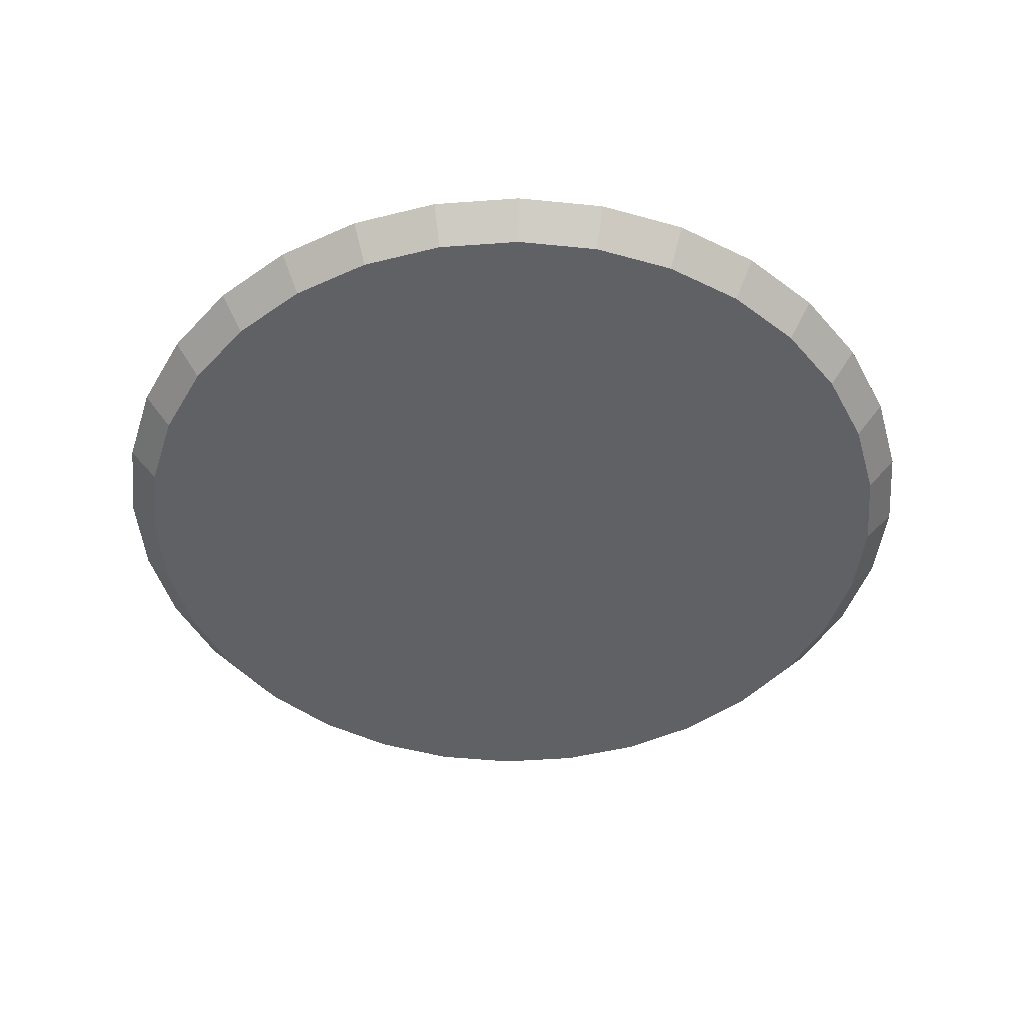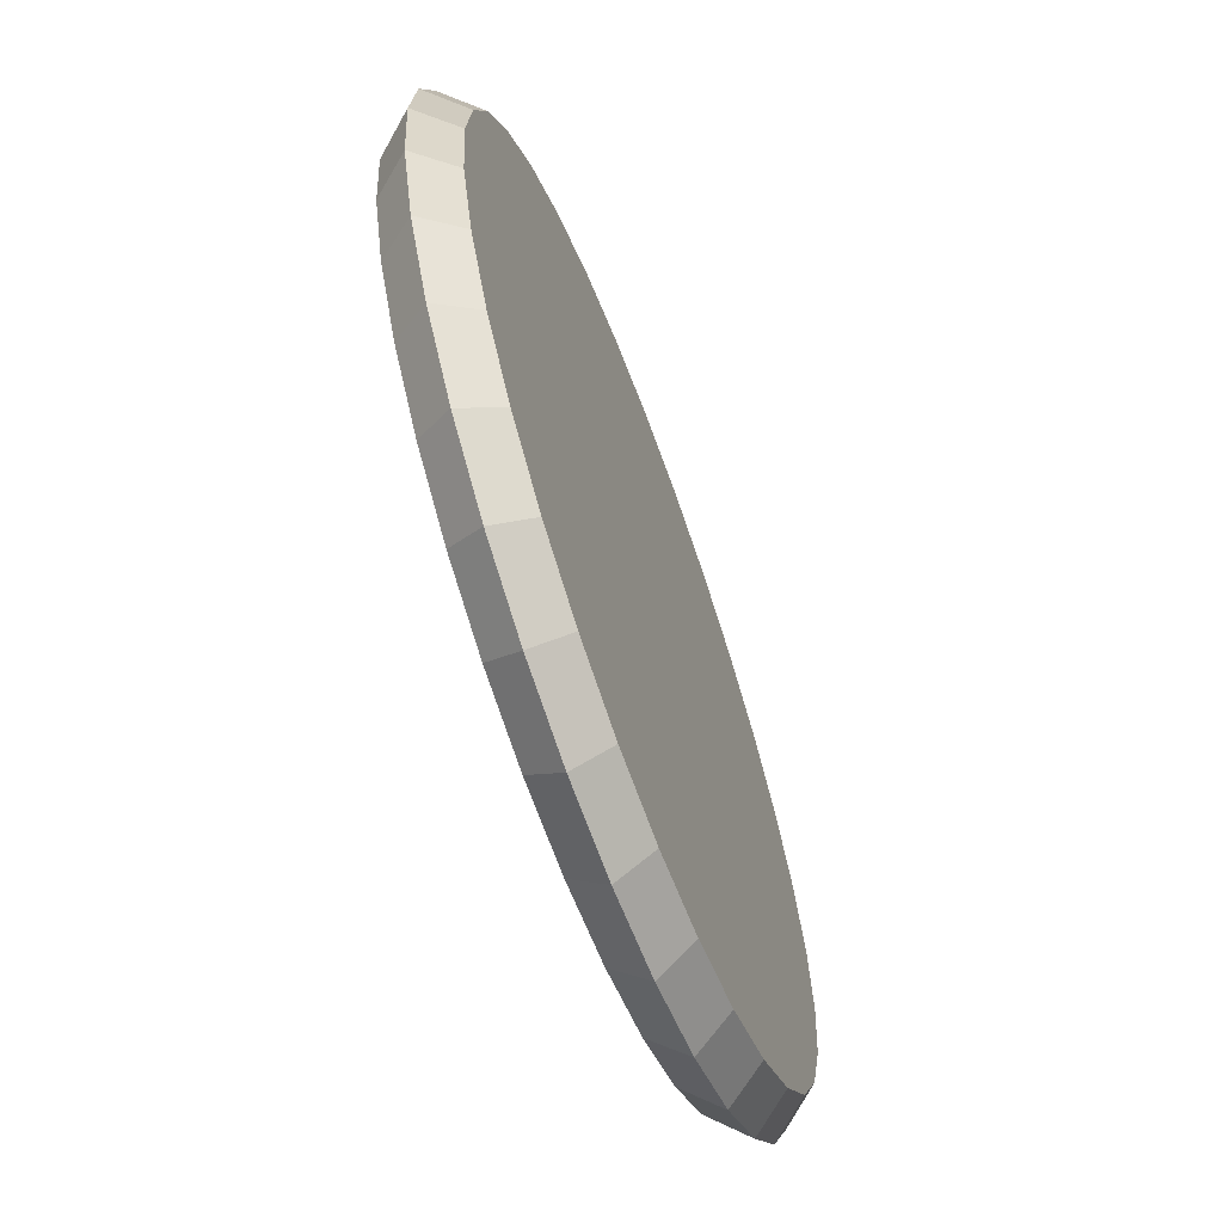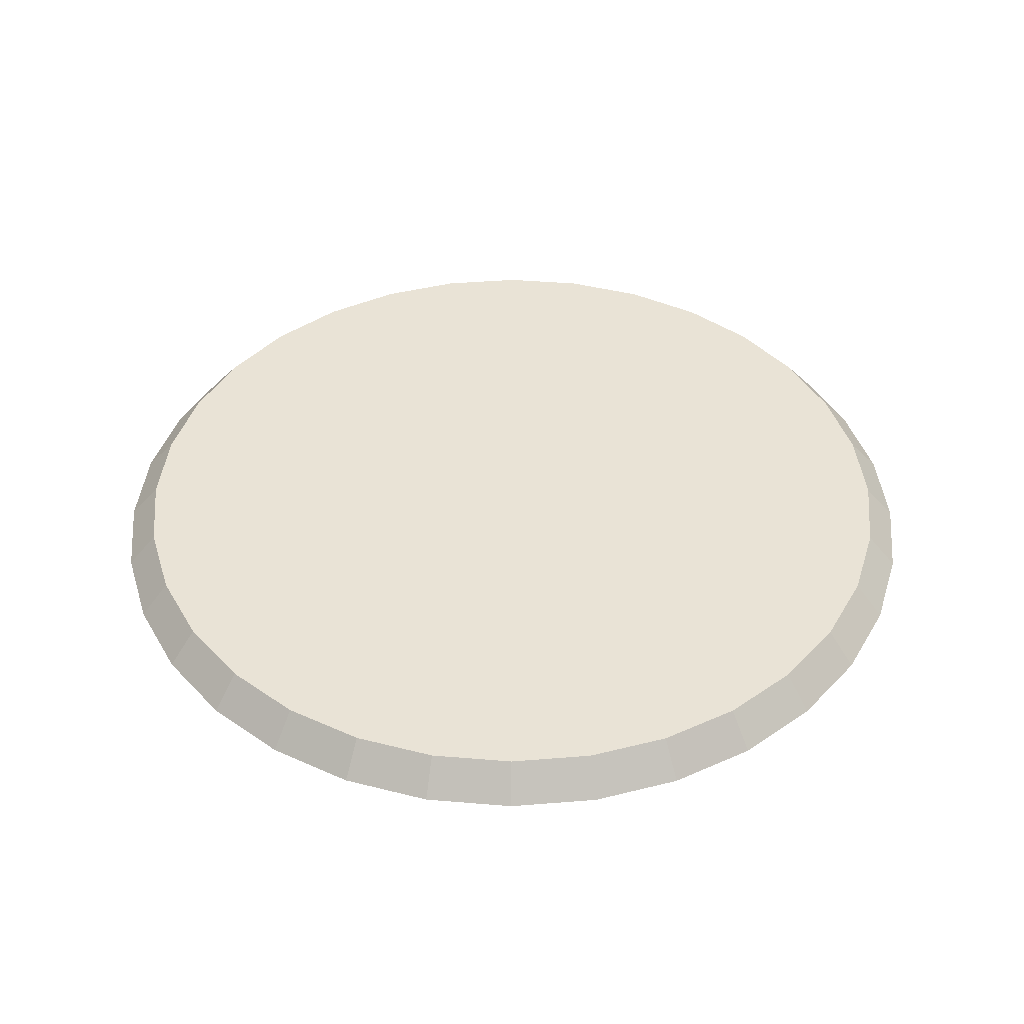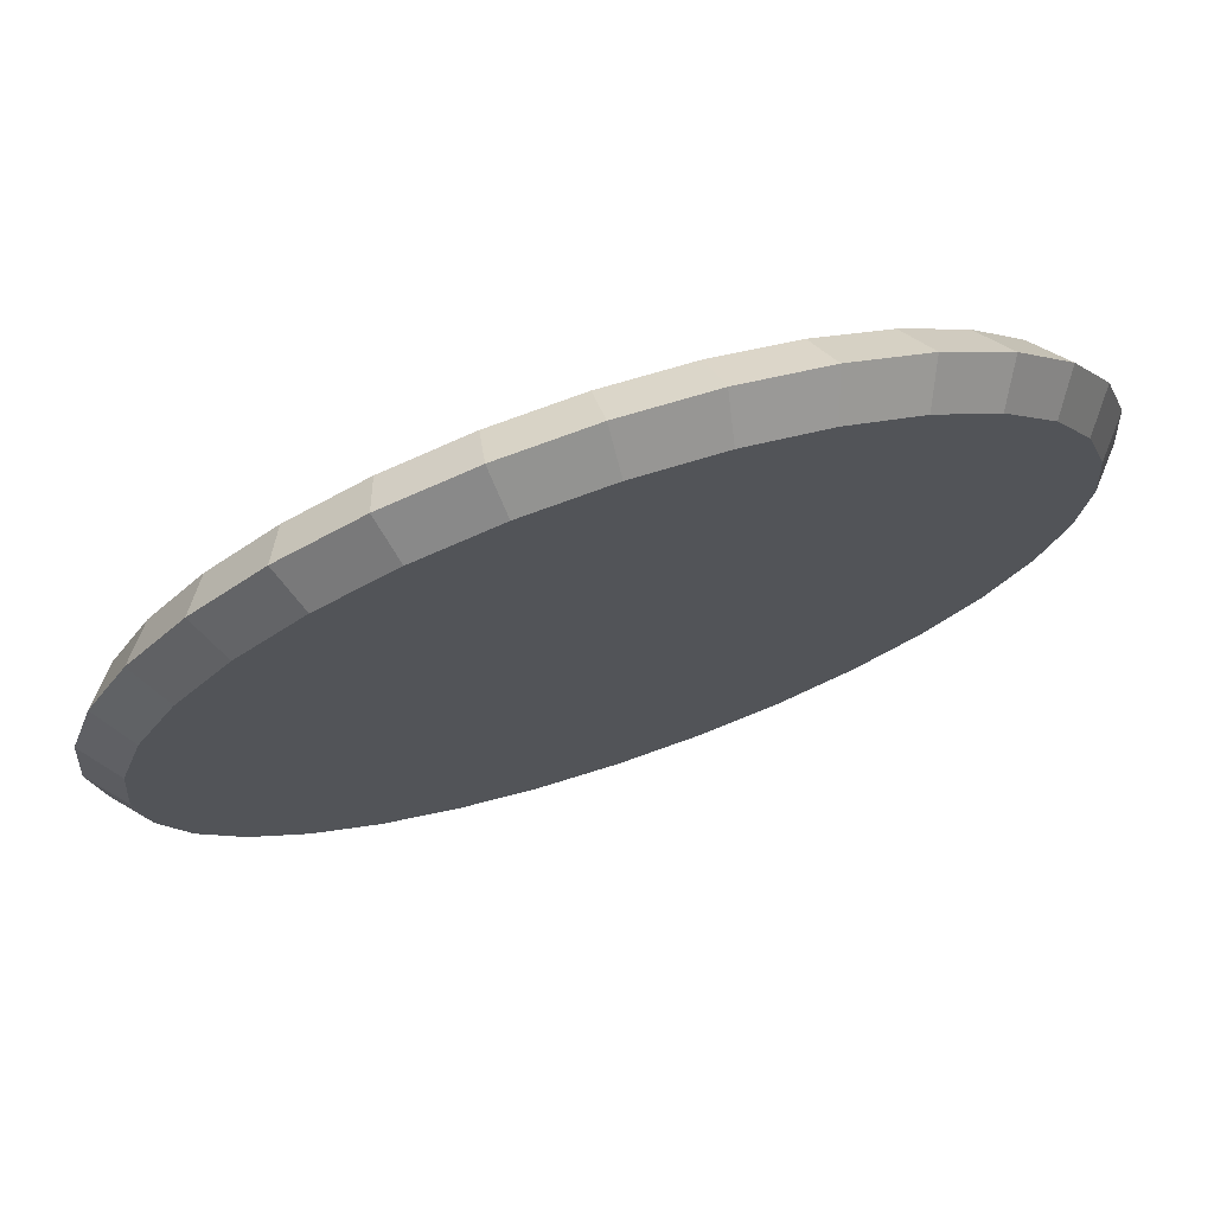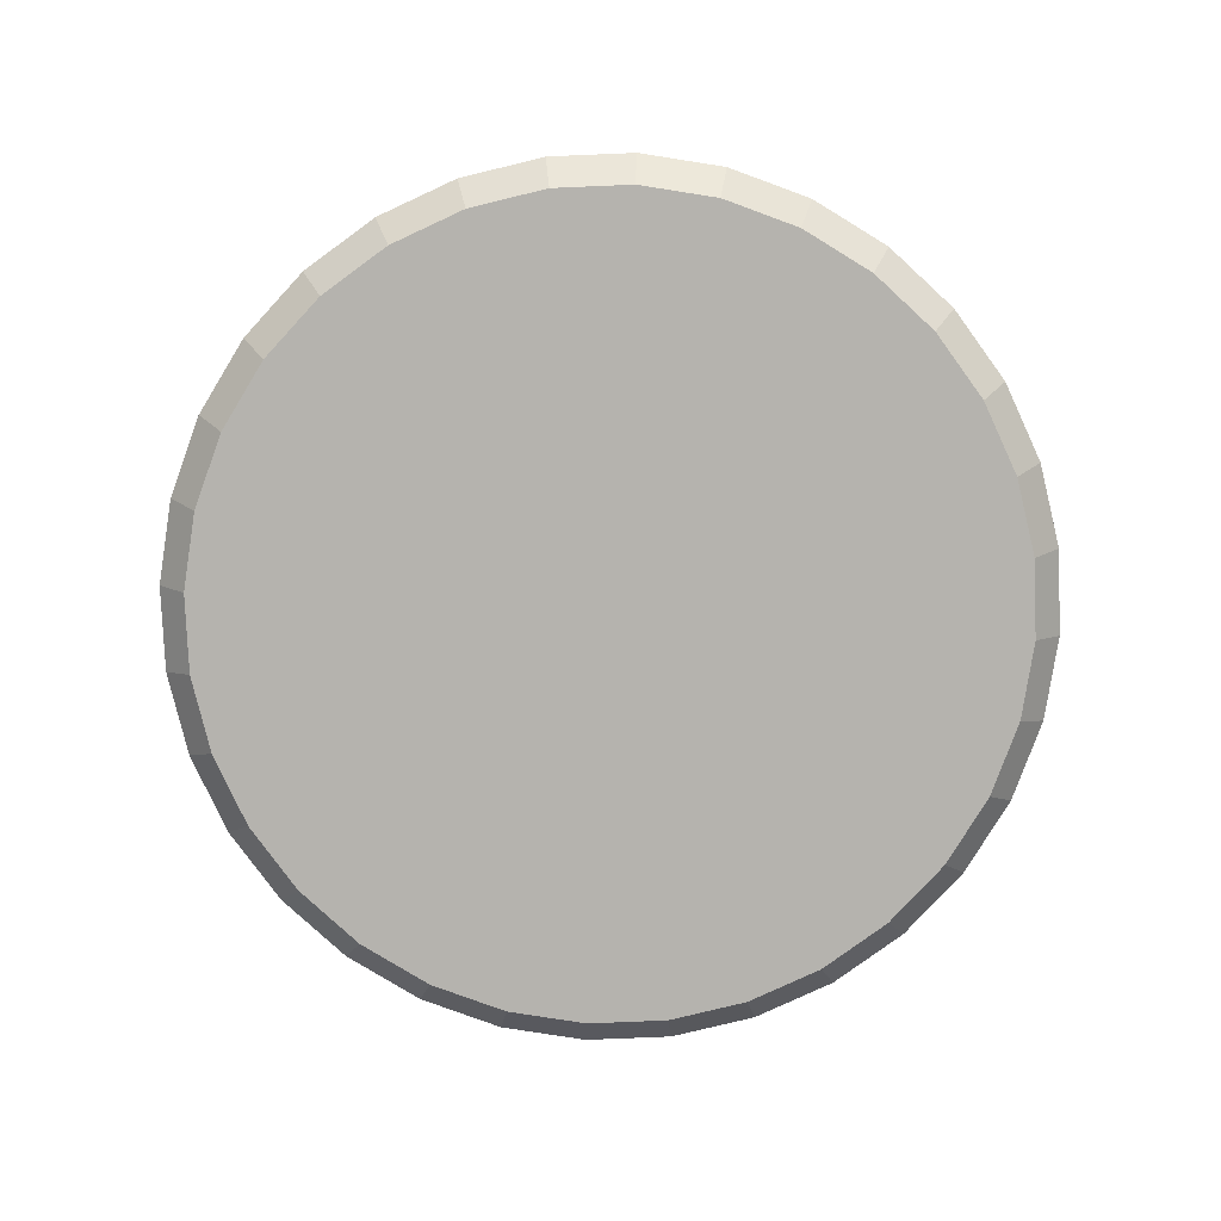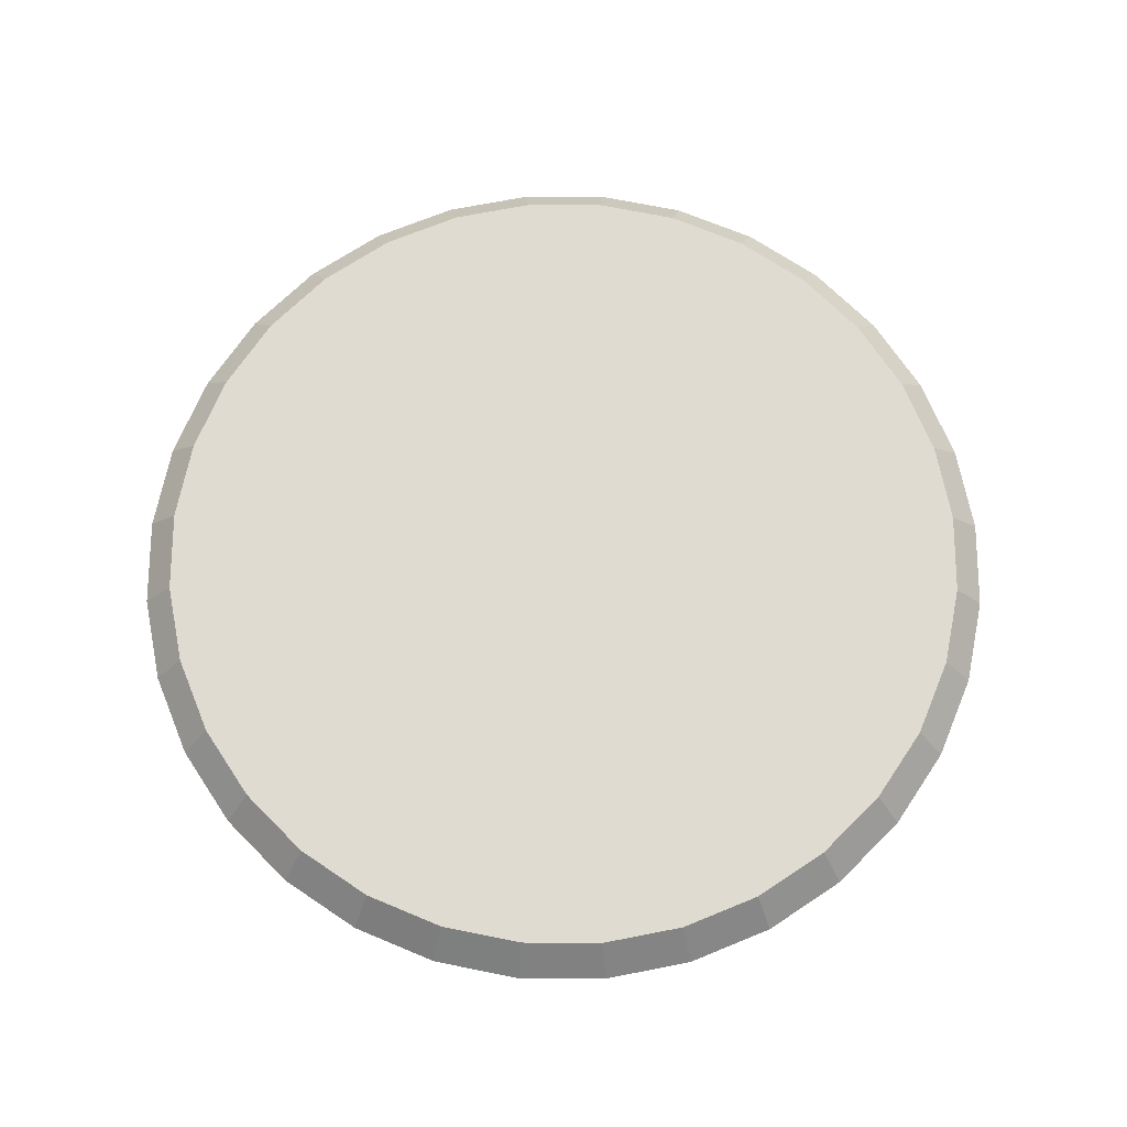
<metadata>
{"format":"obj","ext":"obj","renderer":"f3d","projection":"perspective","resolution":1024,"background":"white","views":[{"elev":-46.5,"azim":111.6,"up":"+Y"},{"elev":-65.4,"azim":110.2,"up":"+Z"},{"elev":42.3,"azim":90.1,"up":"+Y"},{"elev":73.6,"azim":161.4,"up":"+Z"},{"elev":-79.9,"azim":-59.5,"up":"+Y"},{"elev":70.1,"azim":163.3,"up":"+Y"}]}
</metadata>
<code>
o Cilindro.012
v 2.032 1.565 -3.545
v 2.032 1.579 -3.545
v 2.048 1.565 -3.544
v 2.048 1.579 -3.544
v 2.064 1.565 -3.539
v 2.064 1.579 -3.539
v 2.079 1.565 -3.531
v 2.079 1.579 -3.531
v 2.091 1.565 -3.521
v 2.091 1.579 -3.521
v 2.102 1.565 -3.508
v 2.102 1.579 -3.508
v 2.11 1.565 -3.494
v 2.11 1.579 -3.494
v 2.114 1.565 -3.478
v 2.114 1.579 -3.478
v 2.116 1.565 -3.461
v 2.116 1.579 -3.461
v 2.114 1.565 -3.445
v 2.114 1.579 -3.445
v 2.11 1.565 -3.429
v 2.11 1.579 -3.429
v 2.102 1.565 -3.415
v 2.102 1.579 -3.415
v 2.091 1.565 -3.402
v 2.091 1.579 -3.402
v 2.079 1.565 -3.392
v 2.079 1.579 -3.392
v 2.064 1.565 -3.384
v 2.064 1.579 -3.384
v 2.048 1.565 -3.379
v 2.048 1.579 -3.379
v 2.032 1.565 -3.377
v 2.032 1.579 -3.377
v 2.016 1.565 -3.379
v 2.016 1.579 -3.379
v 2 1.565 -3.384
v 2 1.579 -3.384
v 1.985 1.565 -3.392
v 1.985 1.579 -3.392
v 1.973 1.565 -3.402
v 1.973 1.579 -3.402
v 1.962 1.565 -3.415
v 1.962 1.579 -3.415
v 1.954 1.565 -3.429
v 1.954 1.579 -3.429
v 1.95 1.565 -3.445
v 1.95 1.579 -3.445
v 1.948 1.565 -3.461
v 1.948 1.579 -3.461
v 1.95 1.565 -3.478
v 1.95 1.579 -3.478
v 1.954 1.565 -3.494
v 1.954 1.579 -3.494
v 1.962 1.565 -3.508
v 1.962 1.579 -3.508
v 1.973 1.565 -3.521
v 1.973 1.579 -3.521
v 1.985 1.565 -3.531
v 1.985 1.579 -3.531
v 2 1.565 -3.539
v 2 1.579 -3.539
v 2.016 1.565 -3.544
v 2.016 1.579 -3.544
v 2.032 1.572 -3.551
v 2.05 1.572 -3.55
v 2.066 1.572 -3.545
v 2.082 1.572 -3.536
v 2.096 1.572 -3.525
v 2.107 1.572 -3.511
v 2.115 1.572 -3.496
v 2.12 1.572 -3.479
v 2.122 1.572 -3.461
v 2.12 1.572 -3.444
v 2.115 1.572 -3.427
v 2.107 1.572 -3.411
v 2.096 1.572 -3.398
v 2.082 1.572 -3.387
v 2.066 1.572 -3.378
v 2.05 1.572 -3.373
v 2.032 1.572 -3.371
v 2.014 1.572 -3.373
v 1.998 1.572 -3.378
v 1.982 1.572 -3.387
v 1.968 1.572 -3.398
v 1.957 1.572 -3.411
v 1.949 1.572 -3.427
v 1.944 1.572 -3.444
v 1.942 1.572 -3.461
v 1.944 1.572 -3.479
v 1.949 1.572 -3.496
v 1.957 1.572 -3.511
v 1.968 1.572 -3.525
v 1.982 1.572 -3.536
v 1.998 1.572 -3.545
v 2.014 1.572 -3.55
f 65 2 4 66
f 66 4 6 67
f 67 6 8 68
f 68 8 10 69
f 69 10 12 70
f 70 12 14 71
f 71 14 16 72
f 72 16 18 73
f 73 18 20 74
f 74 20 22 75
f 75 22 24 76
f 76 24 26 77
f 77 26 28 78
f 78 28 30 79
f 79 30 32 80
f 80 32 34 81
f 81 34 36 82
f 82 36 38 83
f 83 38 40 84
f 84 40 42 85
f 85 42 44 86
f 86 44 46 87
f 87 46 48 88
f 88 48 50 89
f 89 50 52 90
f 90 52 54 91
f 91 54 56 92
f 92 56 58 93
f 93 58 60 94
f 94 60 62 95
f 4 2 64 62 60 58 56 54 52 50 48 46 44 42 40 38 36 34 32 30 28 26 24 22 20 18 16 14 12 10 8 6
f 95 62 64 96
f 96 64 2 65
f 1 3 5 7 9 11 13 15 17 19 21 23 25 27 29 31 33 35 37 39 41 43 45 47 49 51 53 55 57 59 61 63
f 63 96 65 1
f 61 95 96 63
f 59 94 95 61
f 57 93 94 59
f 55 92 93 57
f 53 91 92 55
f 51 90 91 53
f 49 89 90 51
f 47 88 89 49
f 45 87 88 47
f 43 86 87 45
f 41 85 86 43
f 39 84 85 41
f 37 83 84 39
f 35 82 83 37
f 33 81 82 35
f 31 80 81 33
f 29 79 80 31
f 27 78 79 29
f 25 77 78 27
f 23 76 77 25
f 21 75 76 23
f 19 74 75 21
f 17 73 74 19
f 15 72 73 17
f 13 71 72 15
f 11 70 71 13
f 9 69 70 11
f 7 68 69 9
f 5 67 68 7
f 3 66 67 5
f 1 65 66 3

</code>
